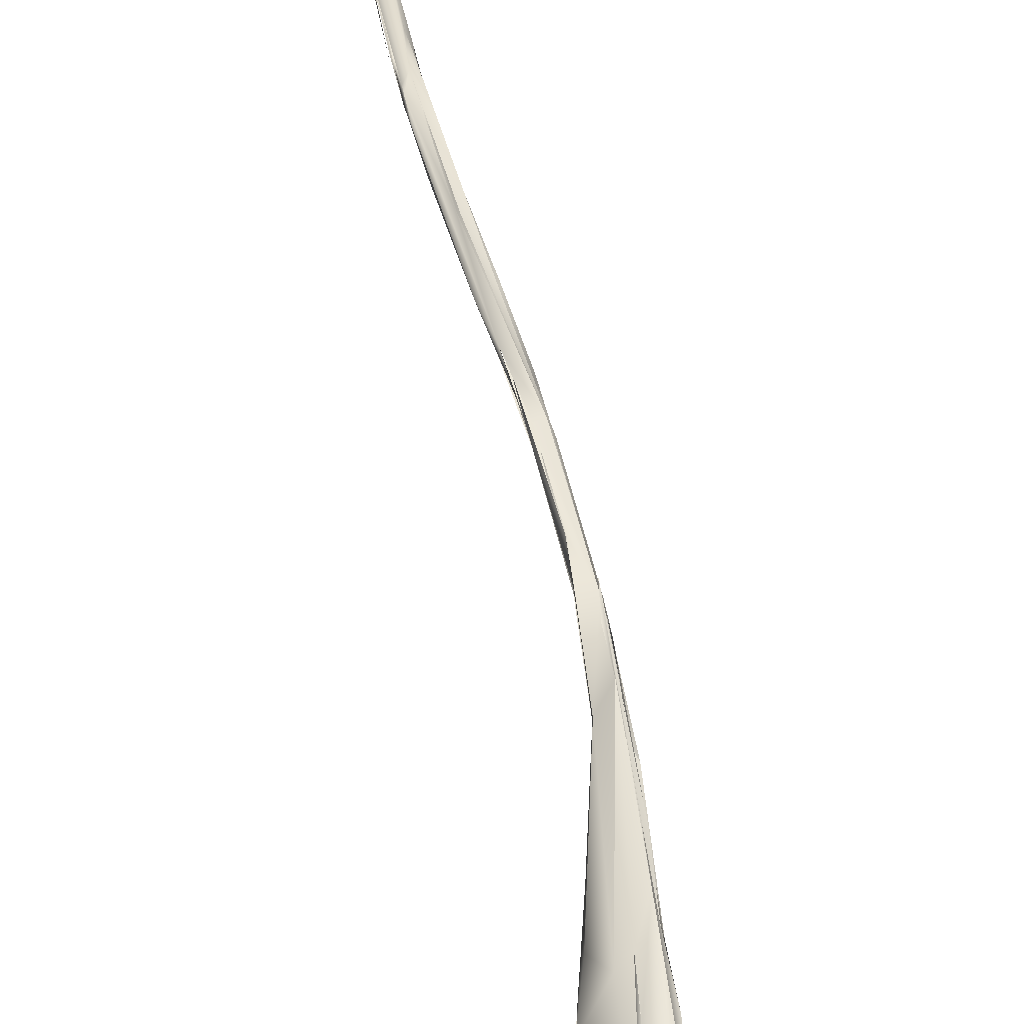
<metadata>
{"format":"obj","ext":"obj","renderer":"f3d","projection":"perspective","resolution":1024,"background":"white","views":[{"elev":65.6,"azim":-31.7,"up":"+Y"}]}
</metadata>
<code>
o FJ1493M.obj_grp1.339
v 1.433 -0.7628 3.171
v 1.43 -0.7554 3.171
v 1.415 -0.7164 3.211
v 1.413 -0.711 3.214
v 1.435 -0.7682 3.172
v 1.414 -0.7148 3.213
v 1.414 -0.7144 3.213
v 1.414 -0.7144 3.213
v 1.413 -0.7184 3.21
v 1.398 -0.6864 3.252
v 1.393 -0.6959 3.231
v 1.394 -0.6944 3.245
v 1.346 -0.6118 3.367
v 1.366 -0.6421 3.327
v 1.363 -0.6334 3.339
v 1.363 -0.6503 3.318
v 1.34 -0.5994 3.406
v 1.34 -0.614 3.386
v 1.34 -0.6083 3.399
v 1.363 -0.6334 3.339
v 1.341 -0.6053 3.396
v 1.314 -0.5752 3.473
v 1.308 -0.5684 3.52
v 1.306 -0.5669 3.523
v 1.293 -0.5707 3.532
v 1.285 -0.5556 3.557
v 1.283 -0.5482 3.604
v 1.315 -0.5798 3.464
v 1.293 -0.5554 3.579
v 1.281 -0.5451 3.613
v 1.282 -0.5496 3.616
v 1.28 -0.559 3.597
v 1.275 -0.548 3.604
v 1.266 -0.5395 3.661
v 1.249 -0.5221 3.707
v 1.266 -0.5395 3.661
v 1.239 -0.5112 3.734
v 1.249 -0.5216 3.711
v 1.444 -0.8025 3.147
v 1.443 -0.7949 3.149
v 1.443 -0.7975 3.154
v 1.405 -0.7212 3.202
v 1.432 -0.765 3.171
v 1.425 -0.7662 3.17
v 1.419 -0.7614 3.167
v 1.404 -0.7174 3.209
v 1.434 -0.7965 3.149
v 1.404 -0.7174 3.209
v 1.417 -0.7558 3.172
v 1.372 -0.6667 3.283
v 1.394 -0.6944 3.245
v 1.358 -0.6413 3.319
v 1.343 -0.6252 3.35
v 1.373 -0.6648 3.28
v 1.344 -0.625 3.35
v 1.337 -0.6098 3.374
v 1.334 -0.6072 3.381
v 1.331 -0.6079 3.385
v 1.328 -0.6053 3.413
v 1.325 -0.5991 3.407
v 1.327 -0.6053 3.414
v 1.315 -0.5969 3.439
v 1.292 -0.5682 3.522
v 1.298 -0.5709 3.531
v 1.298 -0.5709 3.531
v 1.298 -0.5709 3.531
v 1.298 -0.5709 3.531
v 1.276 -0.5548 3.594
v 1.292 -0.5683 3.522
v 1.292 -0.5717 3.531
v 1.28 -0.5586 3.597
v 1.269 -0.5499 3.613
v 1.283 -0.5552 3.57
v 1.269 -0.5499 3.613
v 1.242 -0.5313 3.696
v 1.259 -0.5446 3.651
v 1.252 -0.5279 3.672
v 1.253 -0.5289 3.67
v 1.241 -0.5275 3.707
v 1.239 -0.5242 3.701
v 1.249 -0.5216 3.711
v 1.222 -0.522 3.744
v 1.239 -0.5116 3.724
v 1.227 -0.5042 3.754
v 1.252 -0.5198 3.701
v 1.444 -0.8024 3.147
v 1.443 -0.7988 3.15
v 1.446 -0.8066 3.145
v 1.445 -0.8097 3.145
v 1.444 -0.8096 3.145
v 1.443 -0.7984 3.15
v 1.43 -0.8027 3.151
v 1.441 -0.8139 3.138
v 1.44 -0.7954 3.153
v 1.431 -0.7988 3.147
v 1.44 -0.7953 3.153
v 1.259 -0.5446 3.651
v 1.246 -0.5344 3.683
v 1.269 -0.5499 3.613
v 1.237 -0.5233 3.705
v 1.209 -0.5075 3.764
v 1.236 -0.5238 3.705
v 1.209 -0.5075 3.764
v 1.227 -0.5042 3.754
v 1.207 -0.5023 3.809
v 1.215 -0.5065 3.795
v 1.182 -0.4817 3.856
v 1.435 -0.8144 3.14
v 1.44 -0.8143 3.14
v 1.444 -0.8096 3.145
v 1.433 -0.8089 3.144
v 1.43 -0.7953 3.151
v 1.439 -0.7966 3.153
v 1.432 -0.7984 3.151
v 1.429 -0.8007 3.15
v 1.431 -0.7987 3.151
v 1.43 -0.7985 3.147
v 1.431 -0.801 3.145
v 1.43 -0.7985 3.147
v 1.43 -0.7985 3.147
v 1.431 -0.8009 3.146
v 1.222 -0.5222 3.743
v 1.209 -0.5148 3.763
v 1.175 -0.4945 3.878
v 1.173 -0.4737 3.877
v 1.197 -0.4886 3.831
v 1.176 -0.4896 3.874
v 1.435 -0.8146 3.14
v 1.44 -0.8143 3.14
v 1.434 -0.8146 3.14
v 1.432 -0.8078 3.142
v 1.434 -0.815 3.14
v 1.433 -0.8089 3.144
v 1.431 -0.8017 3.144
v 1.434 -0.815 3.14
v 1.433 -0.8089 3.144
v 1.444 -0.8096 3.145
v 1.431 -0.8015 3.144
v 1.444 -0.8096 3.145
v 1.431 -0.8012 3.145
v 1.209 -0.5148 3.763
v 1.209 -0.5139 3.764
v 1.222 -0.522 3.744
v 1.162 -0.5007 3.832
v 1.201 -0.5139 3.784
v 1.173 -0.4936 3.882
v 1.227 -0.5042 3.754
v 1.178 -0.5081 3.829
v 1.175 -0.5041 3.867
v 1.145 -0.4754 3.883
v 1.159 -0.4772 3.878
v 1.161 -0.4849 3.907
v 1.162 -0.4849 3.912
v 1.161 -0.4864 3.908
v 1.131 -0.4616 3.97
v 1.157 -0.507 3.906
v 1.146 -0.4865 3.942
v 1.146 -0.4825 3.938
v 1.146 -0.4865 3.942
v 1.146 -0.4825 3.938
v 1.131 -0.4697 3.971
v 1.121 -0.455 3.973
v 1.141 -0.4909 3.864
v 1.158 -0.5071 3.906
v 1.141 -0.5201 3.918
v 1.129 -0.4772 3.975
v 1.139 -0.4635 3.913
v 1.159 -0.4763 3.877
v 1.133 -0.4773 3.966
v 1.134 -0.4795 3.967
v 1.132 -0.4755 3.975
v 1.146 -0.4825 3.938
v 1.133 -0.4778 3.964
v 1.111 -0.4595 3.958
v 1.119 -0.4635 3.996
v 1.119 -0.4635 3.996
v 1.118 -0.4571 3.985
v 1.126 -0.4549 3.977
v 1.12 -0.4575 3.987
v 1.141 -0.5202 3.919
v 1.133 -0.5045 3.965
v 1.12 -0.4941 4.008
v 1.111 -0.4845 4.021
v 1.099 -0.4619 4.047
v 1.107 -0.4746 4.03
v 1.109 -0.4573 4.015
v 1.095 -0.451 4.052
v 1.109 -0.4573 4.015
v 1.127 -0.5069 3.88
v 1.135 -0.5162 3.895
v 1.133 -0.5044 3.966
v 1.123 -0.5111 3.941
v 1.118 -0.4942 4.003
v 1.114 -0.501 3.983
v 1.116 -0.497 4.003
v 1.118 -0.494 4.003
v 1.116 -0.4951 4.008
v 1.104 -0.4857 4.029
v 1.107 -0.487 4.026
v 1.108 -0.4919 4.021
v 1.105 -0.4783 4.028
v 1.113 -0.5022 3.984
v 1.104 -0.4783 4.029
v 1.135 -0.5163 3.895
v 1.106 -0.4802 4.028
v 1.105 -0.4803 4.03
v 1.106 -0.4784 4.031
v 1.107 -0.4803 4.028
v 1.107 -0.4804 4.028
v 1.106 -0.4803 4.031
v 1.106 -0.481 4.031
v 1.111 -0.4845 4.021
v 1.111 -0.4845 4.021
v 1.106 -0.4805 4.031
v 1.104 -0.4538 3.992
v 1.107 -0.4777 4.027
v 1.107 -0.4742 4.028
v 1.106 -0.4747 4.029
v 1.099 -0.4619 4.047
v 1.106 -0.4748 4.029
v 1.107 -0.4778 4.028
v 1.106 -0.4778 4.027
v 1.107 -0.478 4.028
v 1.106 -0.4781 4.03
v 1.099 -0.4622 4.047
v 1.107 -0.4804 4.029
v 1.106 -0.4782 4.031
v 1.106 -0.4784 4.031
v 1.107 -0.4804 4.029
v 1.106 -0.4784 4.031
v 1.106 -0.4778 4.027
v 1.104 -0.4579 4.005
v 1.097 -0.4539 3.996
v 1.098 -0.4528 4.01
v 1.118 -0.4967 3.894
v 1.1 -0.4543 4.006
v 1.085 -0.4496 4.075
v 1.091 -0.4552 4.064
v 1.086 -0.4503 4.075
v 1.097 -0.4527 4.067
v 1.127 -0.5069 3.88
v 1.125 -0.5168 3.931
v 1.127 -0.5069 3.88
v 1.118 -0.4973 3.894
v 1.123 -0.5116 3.941
v 1.115 -0.5024 3.984
v 1.117 -0.4982 4.004
v 1.105 -0.4881 4.029
v 1.109 -0.492 4.021
v 1.111 -0.4984 3.995
v 1.107 -0.4913 4.024
v 1.108 -0.4923 4.022
v 1.106 -0.489 4.029
v 1.105 -0.4895 4.029
v 1.105 -0.4898 4.03
v 1.105 -0.4895 4.029
v 1.105 -0.4896 4.03
v 1.105 -0.4897 4.03
v 1.105 -0.4895 4.029
v 1.105 -0.4897 4.03
v 1.105 -0.4897 4.03
v 1.104 -0.4865 4.029
v 1.109 -0.4827 4.031
v 1.105 -0.4886 4.03
v 1.106 -0.4826 4.03
v 1.111 -0.4845 4.021
v 1.111 -0.4845 4.021
v 1.106 -0.4821 4.03
v 1.111 -0.4845 4.021
v 1.106 -0.4831 4.031
v 1.106 -0.4812 4.029
v 1.106 -0.4803 4.031
v 1.106 -0.4877 4.029
v 1.107 -0.487 4.026
v 1.106 -0.4856 4.029
v 1.111 -0.4845 4.021
v 1.106 -0.4861 4.028
v 1.111 -0.4845 4.021
v 1.106 -0.4836 4.031
v 1.111 -0.4845 4.021
v 1.105 -0.4853 4.031
v 1.105 -0.4871 4.032
v 1.105 -0.4872 4.032
v 1.106 -0.4855 4.031
v 1.106 -0.4846 4.031
v 1.105 -0.4855 4.03
v 1.106 -0.4861 4.028
v 1.105 -0.4872 4.032
v 1.105 -0.4871 4.032
v 1.106 -0.4805 4.031
v 1.106 -0.4803 4.028
v 1.106 -0.4806 4.031
v 1.106 -0.4803 4.031
v 1.082 -0.4494 4.043
v 1.082 -0.4492 4.043
v 1.077 -0.4513 4.052
v 1.081 -0.4486 4.076
v 1.086 -0.452 4.071
v 1.09 -0.4552 4.063
v 1.085 -0.4497 4.074
v 1.079 -0.4499 4.068
v 1.082 -0.448 4.076
v 1.079 -0.4482 4.068
v 1.081 -0.4478 4.074
v 1.079 -0.4482 4.068
v 1.082 -0.4484 4.076
v 1.085 -0.45 4.074
v 1.082 -0.4483 4.076
v 1.081 -0.4473 4.074
v 1.08 -0.4479 4.076
v 1.08 -0.4477 4.075
v 1.08 -0.4477 4.075
v 1.08 -0.4479 4.076
v 1.126 -0.5164 3.931
v 1.119 -0.508 3.962
v 1.113 -0.5025 3.985
v 1.115 -0.5034 3.979
v 1.101 -0.4812 3.944
v 1.091 -0.4665 3.994
v 1.091 -0.4667 3.993
v 1.083 -0.4593 4.023
v 1.101 -0.48 3.946
v 1.1 -0.479 3.951
v 1.095 -0.4728 3.975
v 1.1 -0.4785 3.952
f 1 2 3
f 2 4 3
f 9 5 6
f 8 3 4
f 10 8 4
f 9 6 10
f 9 10 12
f 4 13 14
f 13 4 11
f 10 15 16
f 19 16 15
f 13 17 14
f 16 19 18
f 19 20 21
f 22 17 13
f 19 21 23
f 24 17 22
f 26 27 28
f 22 30 24
f 30 31 24
f 32 23 29
f 29 34 32
f 27 33 35
f 31 30 37
f 38 31 37
f 1 39 40
f 40 2 1
f 42 4 2
f 43 9 44
f 45 42 2
f 44 9 46
f 11 4 42
f 47 48 49
f 9 12 46
f 48 50 42
f 48 51 50
f 50 51 16
f 16 12 10
f 11 50 53
f 11 53 54
f 16 55 50
f 56 13 11
f 52 56 11
f 58 16 18
f 16 58 55
f 56 57 13
f 56 52 58
f 58 18 59
f 58 60 56
f 19 61 18
f 57 28 13
f 62 58 59
f 59 61 62
f 62 61 19
f 28 57 26
f 57 60 26
f 63 26 60
f 19 23 25
f 68 26 63
f 25 23 32
f 26 33 27
f 72 26 68
f 70 71 76
f 32 34 75
f 73 74 78
f 33 77 35
f 75 34 79
f 79 34 81
f 36 31 38
f 79 81 82
f 83 84 85
f 90 91 92
f 93 2 40
f 95 45 93
f 44 96 43
f 45 2 93
f 49 48 42
f 42 50 11
f 58 62 69
f 58 69 60
f 69 63 60
f 19 25 62
f 68 69 62
f 68 97 72
f 97 98 72
f 80 78 74
f 99 75 100
f 101 78 80
f 75 79 102
f 103 35 77
f 103 104 35
f 38 37 105
f 81 106 82
f 37 107 105
f 40 88 93
f 109 110 111
f 108 95 93
f 94 92 91
f 44 114 96
f 117 47 49
f 102 79 122
f 101 80 123
f 84 125 85
f 85 125 126
f 107 127 105
f 132 133 134
f 135 109 111
f 136 137 138
f 102 122 141
f 106 142 143
f 123 144 101
f 142 106 124
f 105 127 146
f 145 148 123
f 124 148 142
f 124 149 148
f 150 104 103
f 151 107 147
f 107 152 127
f 127 153 146
f 149 124 154
f 153 152 107
f 144 123 148
f 156 149 157
f 149 154 157
f 147 150 151
f 153 107 158
f 153 158 159
f 107 155 160
f 160 155 161
f 107 162 155
f 163 101 144
f 167 107 151
f 160 161 169
f 159 158 170
f 171 172 173
f 107 167 162
f 167 174 162
f 169 161 176
f 155 162 177
f 175 155 179
f 148 149 180
f 156 181 165
f 181 156 157
f 157 182 181
f 182 157 166
f 182 166 183
f 173 175 166
f 168 174 167
f 175 184 166
f 161 155 175
f 166 184 185
f 186 175 179
f 175 186 187
f 184 175 187
f 178 177 188
f 148 189 144
f 148 190 189
f 148 180 190
f 149 164 180
f 180 191 192
f 163 150 103
f 194 191 193
f 195 196 197
f 151 150 174
f 182 183 198
f 197 199 200
f 197 200 195
f 185 201 166
f 166 201 183
f 202 203 204
f 205 183 201
f 162 174 215
f 220 204 203
f 204 220 225
f 162 215 232
f 177 162 236
f 188 177 237
f 238 184 187
f 191 194 192
f 244 150 163
f 243 204 225
f 204 245 202
f 246 196 195
f 200 199 248
f 247 249 194
f 203 202 206
f 202 262 206
f 262 263 206
f 202 264 262
f 277 278 279
f 294 215 174
f 295 234 233
f 236 294 177
f 296 235 297
f 297 235 225
f 300 297 225
f 294 302 237
f 237 177 294
f 190 180 314
f 192 314 180
f 242 245 204
f 243 225 235
f 245 315 202
f 174 150 244
f 318 235 319
f 174 320 294
f 320 321 294
f 296 319 235
f 301 294 321
f 301 302 294
f 296 297 303
f 241 244 144
f 163 144 244
f 244 323 174
f 174 323 320
l 209 210
l 306 307
l 115 116
l 216 217
l 54 52
l 286 287
l 252 253
l 207 208
l 304 305
l 112 113
l 260 261
l 256 257
l 218 219
l 228 229
l 284 285
l 86 87
l 235 322
l 312 313
l 292 293
l 269 270
l 139 140
l 308 309
l 267 268
l 282 283
l 290 291
l 221 222
l 310 311
l 230 231
l 223 224
l 275 276
l 250 251
l 211 212
l 128 129
l 271 272
l 298 299
l 213 214
l 280 281
l 239 240
l 5 41
l 66 67
l 120 121
l 288 289
l 316 317
l 324 325
l 64 65
l 258 259
l 118 119
l 273 274
l 88 89
l 265 266
l 254 255
l 3 7
l 130 131
l 226 227

</code>
